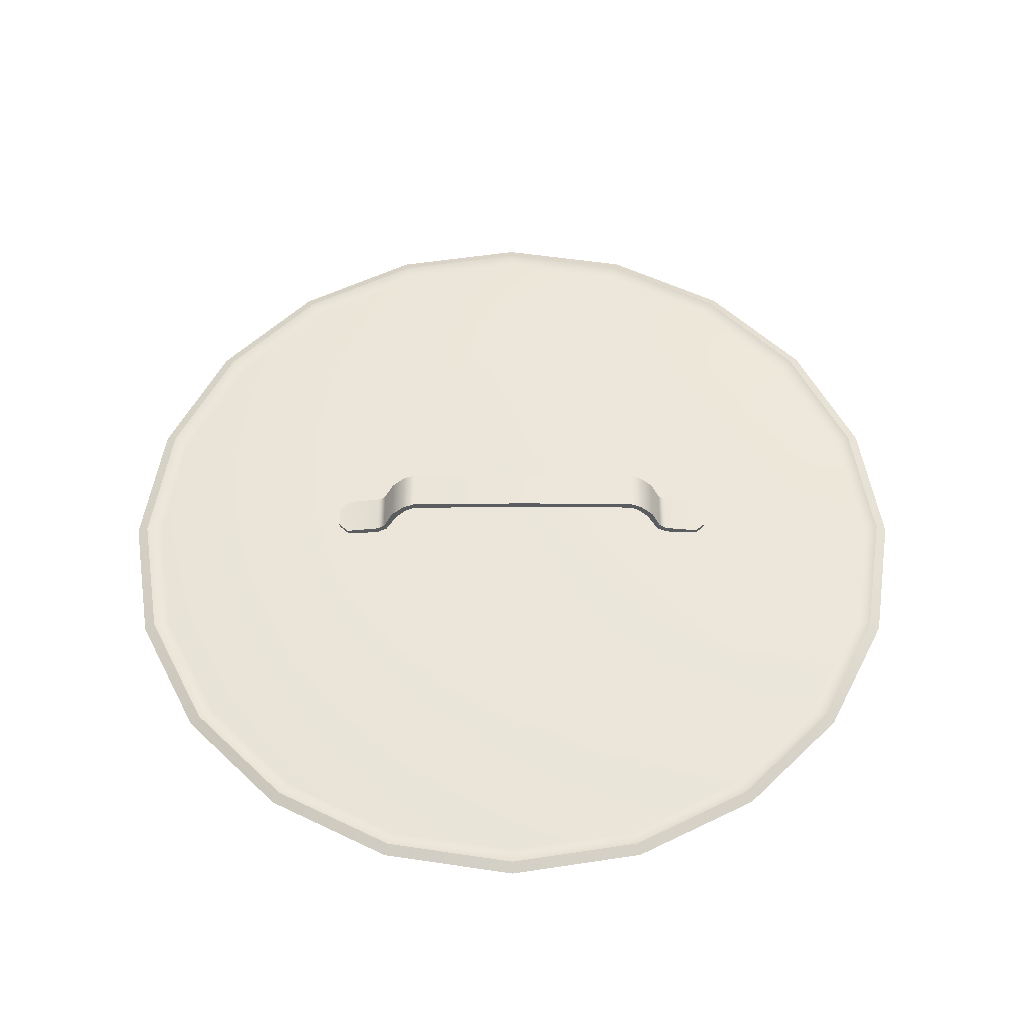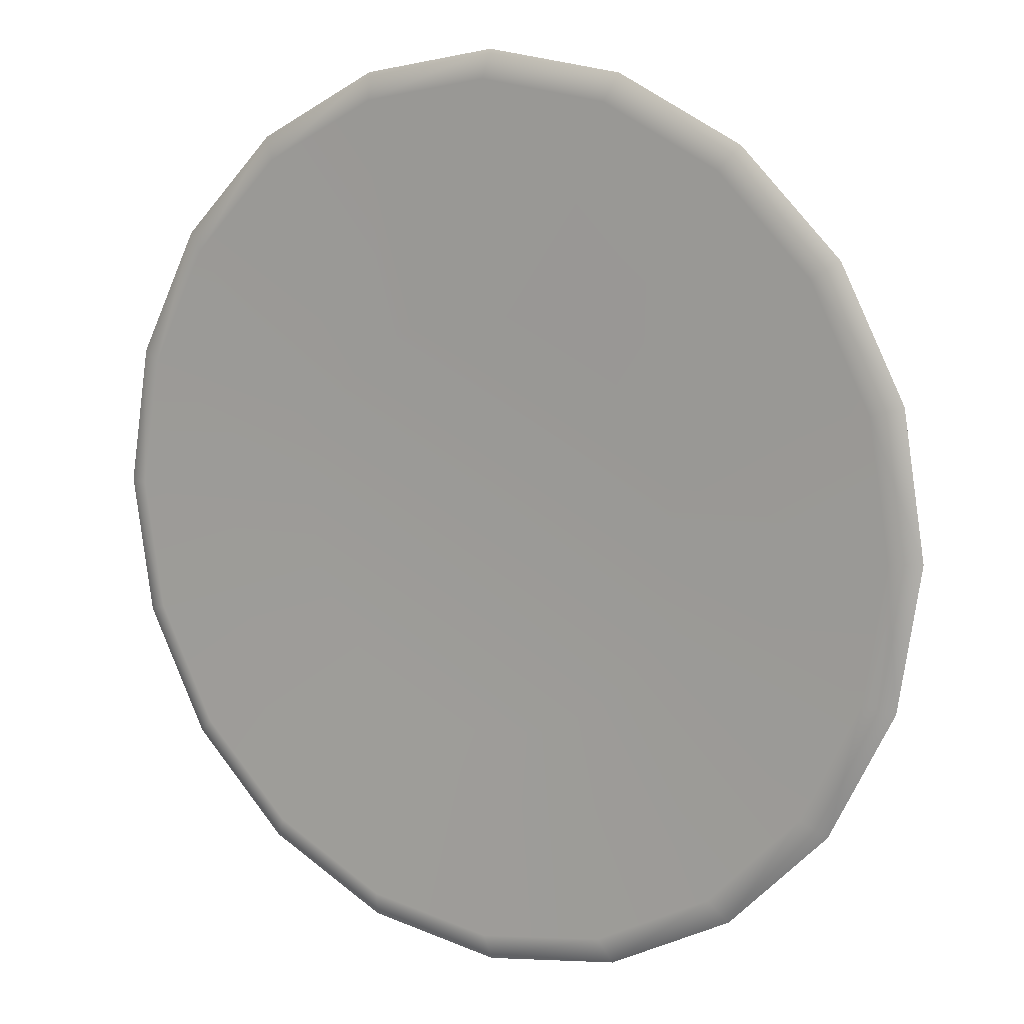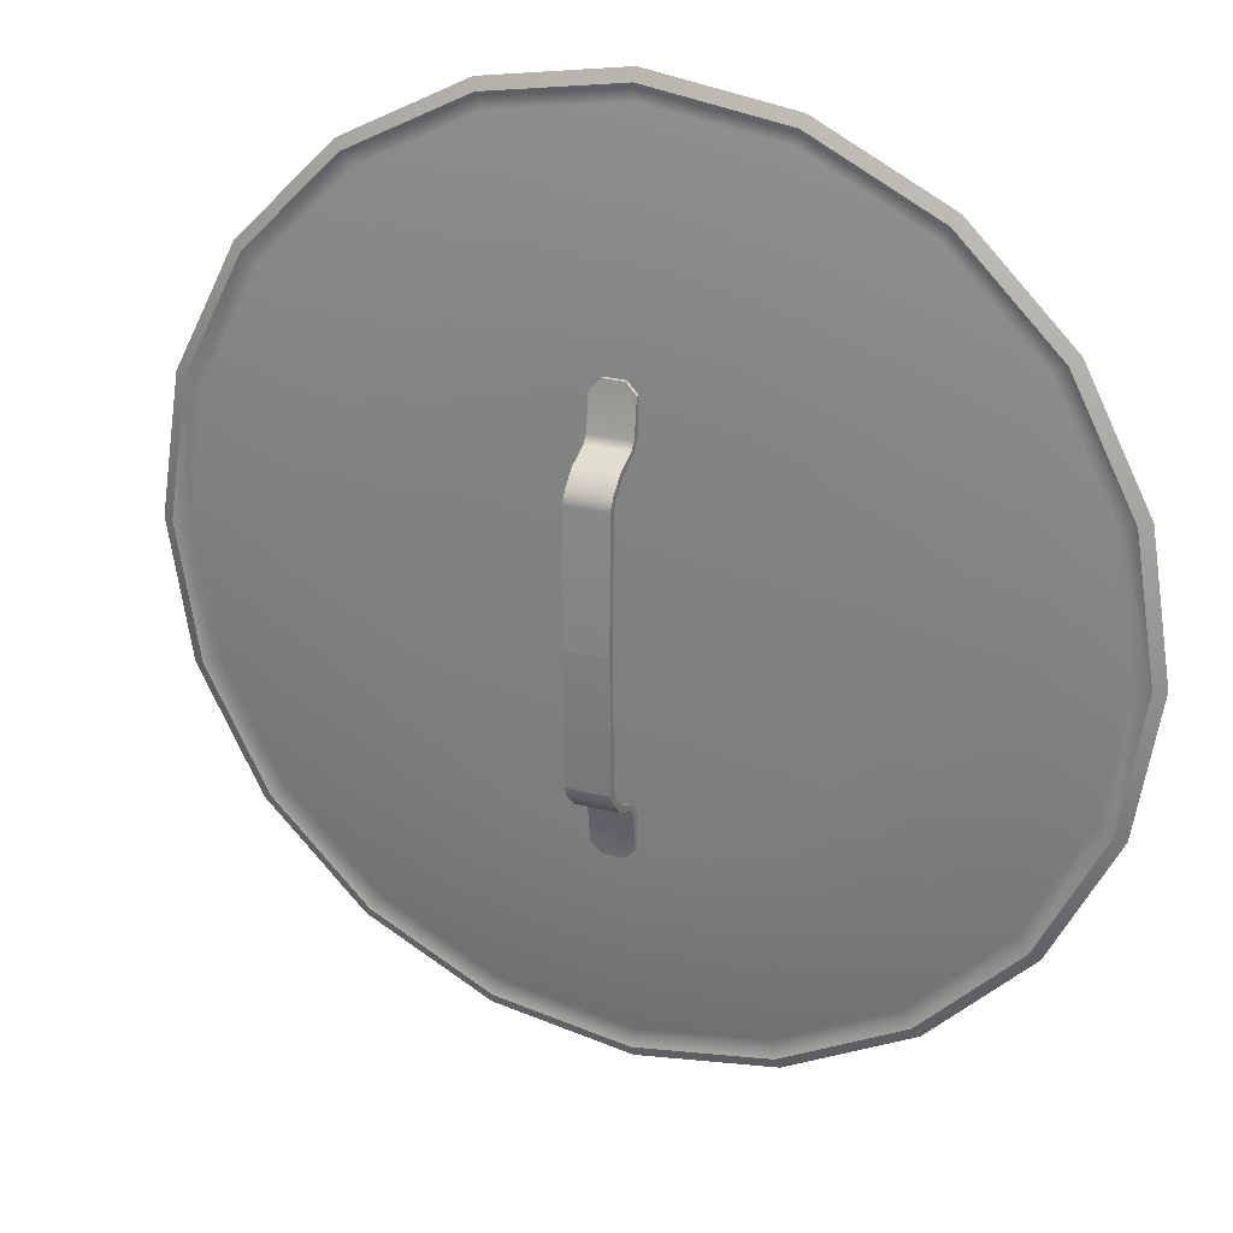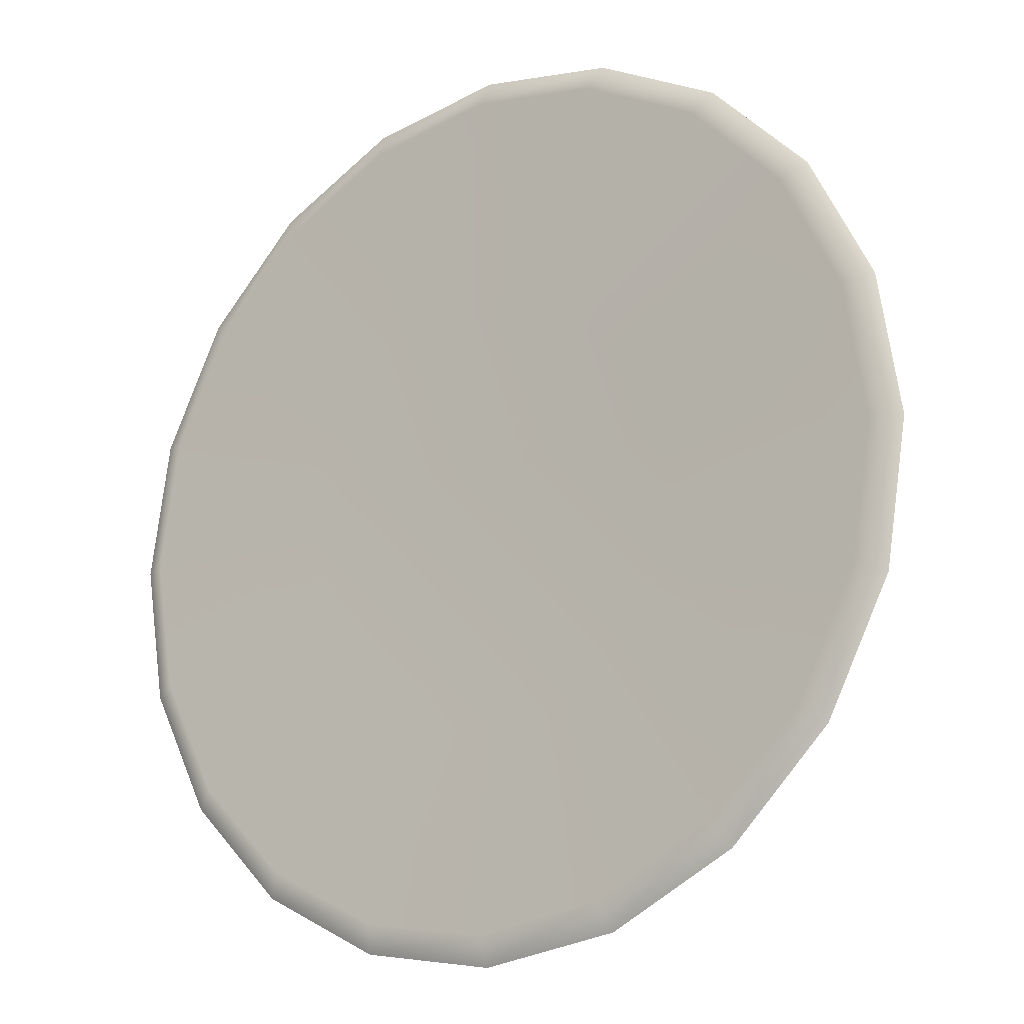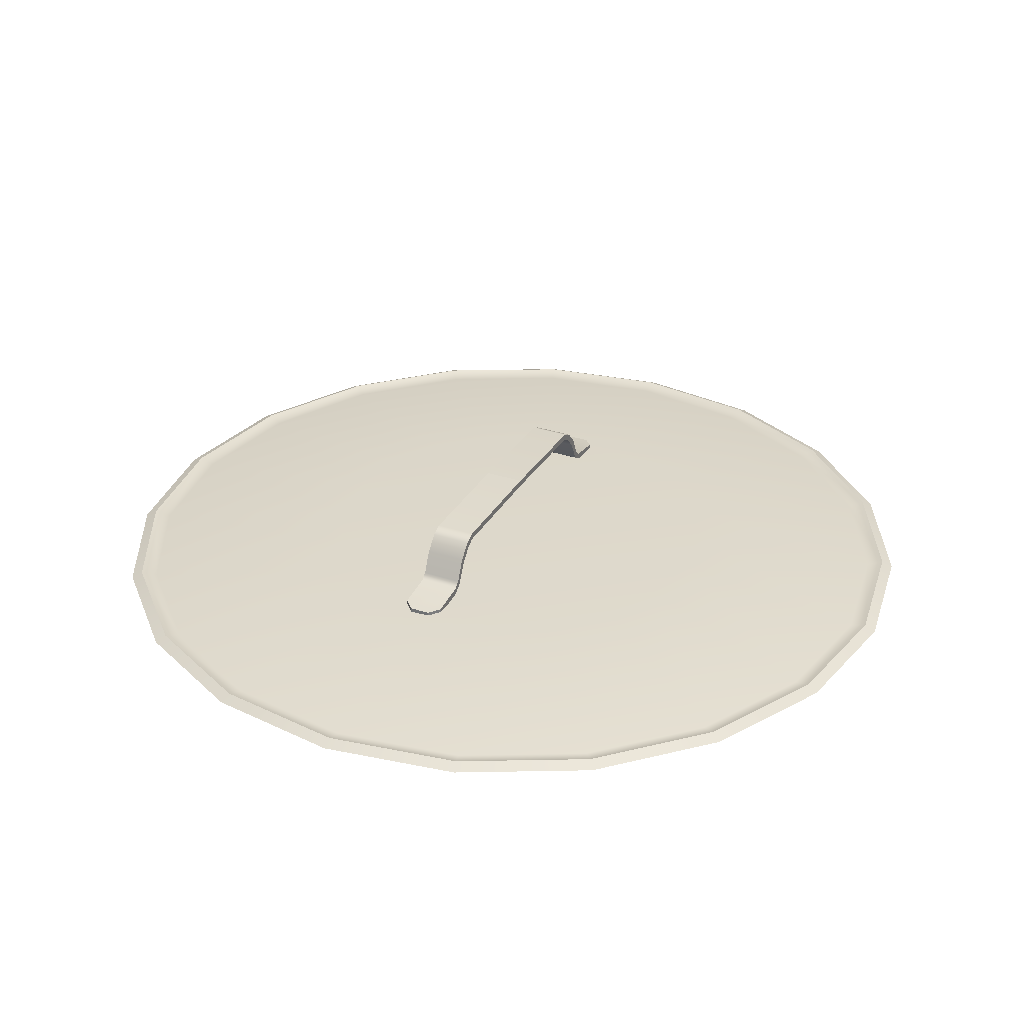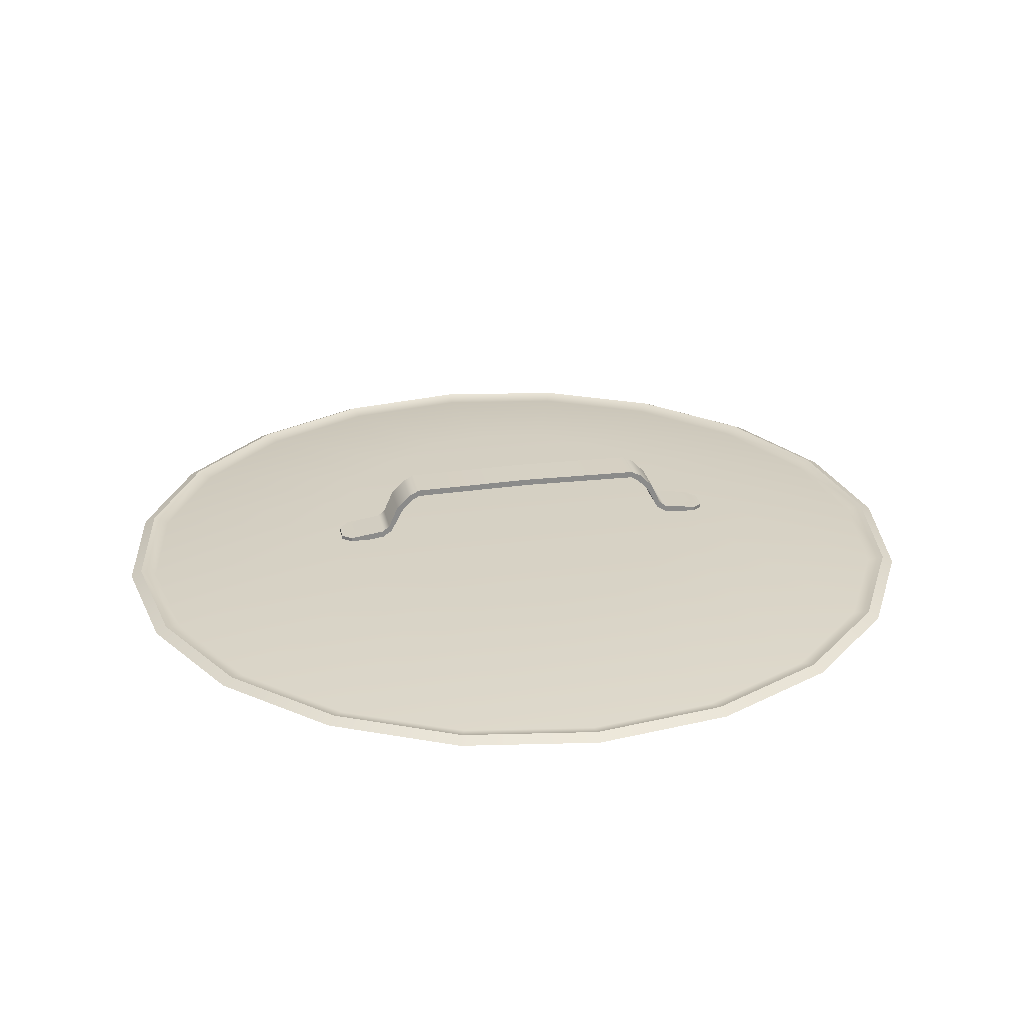
<metadata>
{"format":"obj","ext":"obj","renderer":"f3d","projection":"perspective","resolution":1024,"background":"white","views":[{"elev":54.9,"azim":89.9,"up":"+Y"},{"elev":10.1,"azim":31.5,"up":"+Z"},{"elev":25.1,"azim":-157.2,"up":"+Z"},{"elev":-17.0,"azim":35.5,"up":"+Z"},{"elev":31.2,"azim":-154.5,"up":"+Y"},{"elev":26.6,"azim":78.6,"up":"+Y"}]}
</metadata>
<code>
g default
v 1.169 -0.1526 -0.3797
v 0.994 -0.1526 -0.7222
v 0.7222 -0.1526 -0.994
v 0.3797 -0.1526 -1.169
v 0 -0.1526 -1.229
v -0.3797 -0.1526 -1.169
v -0.7222 -0.1526 -0.994
v -0.994 -0.1526 -0.7222
v -1.169 -0.1526 -0.3797
v -1.229 -0.1526 0
v -1.169 -0.1526 0.3797
v -0.994 -0.1526 0.7222
v -0.7222 -0.1526 0.994
v -0.3797 -0.1526 1.169
v 0 -0.1526 1.229
v 0.3797 -0.1526 1.169
v 0.7222 -0.1526 0.994
v 0.994 -0.1526 0.7222
v 1.169 -0.1526 0.3797
v 1.229 -0.1526 0
v 1.169 -0.1102 -0.3797
v 0.994 -0.1102 -0.7222
v 0.7222 -0.1102 -0.994
v 0.3797 -0.1102 -1.169
v 0 -0.1102 -1.229
v -0.3797 -0.1102 -1.169
v -0.7222 -0.1102 -0.994
v -0.994 -0.1102 -0.7222
v -1.169 -0.1102 -0.3797
v -1.229 -0.1102 0
v -1.169 -0.1102 0.3797
v -0.994 -0.1102 0.7222
v -0.7222 -0.1102 0.994
v -0.3797 -0.1102 1.169
v 0 -0.1102 1.229
v 0.3797 -0.1102 1.169
v 0.7222 -0.1102 0.994
v 0.994 -0.1102 0.7222
v 1.169 -0.1102 0.3797
v 1.229 -0.1102 0
v 0.4516 -0.0685 0.3277
v 0.5389 -0.0685 0.1565
v 0.3157 -0.0685 0.4636
v 0.1445 -0.0685 0.5509
v -0.04536 -0.0685 0.5809
v -0.2352 -0.0685 0.5509
v -0.4065 -0.0685 0.4636
v -0.5424 -0.0685 0.3277
v -0.6296 -0.0685 0.1565
v -0.6597 -0.0685 -0.03338
v -0.6296 -0.0685 -0.2232
v -0.5424 -0.0685 -0.3945
v -0.4065 -0.0685 -0.5304
v -0.2352 -0.0685 -0.6176
v -0.04536 -0.0685 -0.6477
v 0.1445 -0.0685 -0.6176
v 0.3157 -0.0685 -0.5304
v 0.4516 -0.0685 -0.3945
v 0.5389 -0.0685 -0.2232
v 0.569 -0.0685 -0.03338
v 0.569 -0.01546 -0.03338
v 0.5389 -0.01546 -0.2232
v 0.4516 -0.01546 -0.3945
v 0.3157 -0.01546 -0.5304
v 0.1445 -0.01546 -0.6176
v -0.04536 -0.01546 -0.6477
v -0.2352 -0.01546 -0.6176
v -0.4065 -0.01546 -0.5304
v -0.5424 -0.01546 -0.3945
v -0.6296 -0.01546 -0.2232
v -0.6597 -0.01546 -0.03338
v -0.6296 -0.01546 0.1565
v -0.5424 -0.01546 0.3277
v -0.4065 -0.01546 0.4636
v -0.2352 -0.01546 0.5509
v -0.04536 -0.01546 0.5809
v 0.1445 -0.01546 0.5509
v 0.3157 -0.01546 0.4636
v 0.4516 -0.01546 0.3277
v 0.5389 -0.01546 0.1565
v 1.246 -0.1111 -0.4049
v 1.06 -0.1111 -0.7701
v 1.033 -0.09505 -0.7506
v 1.214 -0.09505 -0.3946
v 0.7701 -0.1111 -1.06
v 0.7506 -0.09505 -1.033
v 0.4049 -0.1111 -1.246
v 0.3946 -0.09505 -1.214
v 0 -0.1111 -1.31
v 0 -0.09505 -1.277
v -0.4049 -0.1111 -1.246
v -0.3946 -0.09505 -1.214
v -0.7701 -0.1111 -1.06
v -0.7506 -0.09505 -1.033
v -1.06 -0.1111 -0.7701
v -1.033 -0.09505 -0.7506
v -1.246 -0.1111 -0.4049
v -1.214 -0.09505 -0.3946
v -1.31 -0.1111 0
v -1.277 -0.09505 0
v -1.246 -0.1111 0.4049
v -1.214 -0.09505 0.3946
v -1.06 -0.1111 0.7701
v -1.033 -0.09505 0.7506
v -0.7701 -0.1111 1.06
v -0.7506 -0.09505 1.033
v -0.4049 -0.1111 1.246
v -0.3946 -0.09505 1.214
v 0 -0.1111 1.31
v 0 -0.09505 1.277
v 0.4049 -0.1111 1.246
v 0.3946 -0.09505 1.214
v 0.7701 -0.1111 1.06
v 0.7506 -0.09505 1.033
v 1.06 -0.1111 0.7701
v 1.033 -0.09505 0.7506
v 1.246 -0.1111 0.4049
v 1.214 -0.09505 0.3946
v 1.31 -0.1111 0
v 1.277 -0.09505 0
v -0.04796 0.1382 -0.03427
v -0.04796 0.1581 -0.03427
v 0.07357 0.1581 -0.03427
v 0.07357 0.1382 -0.03427
v -0.04796 0.1326 -0.4031
v 0.07357 0.1326 -0.4031
v 0.07357 0.1526 -0.4031
v -0.04796 0.1526 -0.4031
v -0.04796 -0.009155 -0.5293
v 0.07357 -0.009155 -0.5293
v 0.07357 0.01079 -0.5293
v -0.04796 0.01079 -0.5293
v 0.07357 0.136 -0.4371
v 0.07357 0.1176 -0.4295
v -0.04796 0.1176 -0.4295
v -0.04796 0.136 -0.4371
v -0.04796 0.009842 -0.4999
v 0.07357 0.009842 -0.4999
v 0.07357 0.02827 -0.5075
v -0.04796 0.02827 -0.5075
v 0.07357 0.09381 -0.4784
v 0.07357 0.07971 -0.4643
v -0.04796 0.07971 -0.4643
v -0.04796 0.09381 -0.4784
v 0.07357 0.1526 0.3346
v -0.04796 0.1526 0.3346
v -0.04796 0.1326 0.3346
v 0.07357 0.1326 0.3346
v -0.04796 0.009842 0.4313
v 0.07357 0.009842 0.4313
v 0.07357 0.07971 0.3958
v -0.04796 0.07971 0.3958
v 0.07357 0.09381 0.4099
v 0.07357 0.02827 0.439
v -0.04796 0.09381 0.4099
v -0.04796 0.02827 0.439
v 0.07357 -0.009155 0.4608
v -0.04796 -0.009155 0.4608
v 0.07357 0.01079 0.4608
v -0.04796 0.01079 0.4608
v 0.07357 0.1176 0.3609
v 0.07357 0.136 0.3686
v -0.04796 0.1176 0.3609
v -0.04796 0.136 0.3686
v -0.04796 -0.003983 -0.6346
v -0.01758 -0.008245 -0.665
v -0.04796 -0.02393 -0.6346
v -0.01758 -0.02819 -0.665
v 0.07357 -0.003983 -0.6346
v 0.04319 -0.008245 -0.665
v 0.07357 -0.02393 -0.6346
v 0.04319 -0.02819 -0.665
v 0.07357 -0.003983 0.5661
v 0.04319 -0.008245 0.5965
v 0.07357 -0.02393 0.5661
v 0.04319 -0.02819 0.5965
v -0.04796 -0.003983 0.5661
v -0.01758 -0.008245 0.5965
v -0.04796 -0.02393 0.5661
v -0.01758 -0.02819 0.5965
g pCylinder86
f 81 82 83 84
f 82 85 86 83
f 85 87 88 86
f 87 89 90 88
f 89 91 92 90
f 91 93 94 92
f 93 95 96 94
f 95 97 98 96
f 97 99 100 98
f 99 101 102 100
f 101 103 104 102
f 103 105 106 104
f 105 107 108 106
f 107 109 110 108
f 109 111 112 110
f 111 113 114 112
f 113 115 116 114
f 115 117 118 116
f 117 119 120 118
f 119 81 84 120
f 42 41 43 44 45 46 47 48 49 50 51 52 53 54 55 56 57 58 59 60
f 61 62 63 64 65 66 67 68 69 70 71 72 73 74 75 76 77 78 79 80
f 19 18 41 42
f 18 17 43 41
f 17 16 44 43
f 16 15 45 44
f 15 14 46 45
f 14 13 47 46
f 13 12 48 47
f 12 11 49 48
f 11 10 50 49
f 10 9 51 50
f 9 8 52 51
f 8 7 53 52
f 7 6 54 53
f 6 5 55 54
f 5 4 56 55
f 4 3 57 56
f 3 2 58 57
f 2 1 59 58
f 1 20 60 59
f 20 19 42 60
f 40 21 62 61
f 21 22 63 62
f 22 23 64 63
f 23 24 65 64
f 24 25 66 65
f 25 26 67 66
f 26 27 68 67
f 27 28 69 68
f 28 29 70 69
f 29 30 71 70
f 30 31 72 71
f 31 32 73 72
f 32 33 74 73
f 33 34 75 74
f 34 35 76 75
f 35 36 77 76
f 36 37 78 77
f 37 38 79 78
f 38 39 80 79
f 39 40 61 80
f 1 2 82 81
f 22 21 84 83
f 2 3 85 82
f 23 22 83 86
f 3 4 87 85
f 24 23 86 88
f 4 5 89 87
f 25 24 88 90
f 5 6 91 89
f 26 25 90 92
f 6 7 93 91
f 27 26 92 94
f 7 8 95 93
f 28 27 94 96
f 8 9 97 95
f 29 28 96 98
f 9 10 99 97
f 30 29 98 100
f 10 11 101 99
f 31 30 100 102
f 11 12 103 101
f 32 31 102 104
f 12 13 105 103
f 33 32 104 106
f 13 14 107 105
f 34 33 106 108
f 14 15 109 107
f 35 34 108 110
f 15 16 111 109
f 36 35 110 112
f 16 17 113 111
f 37 36 112 114
f 17 18 115 113
f 38 37 114 116
f 18 19 117 115
f 39 38 116 118
f 19 20 119 117
f 40 39 118 120
f 20 1 81 119
f 21 40 120 84
f 122 123 127 128
f 168 166 170 172
f 125 126 124 121
f 123 124 126 127
f 128 125 121 122
f 137 138 142 143
f 141 142 138 139
f 144 141 139 140
f 140 137 143 144
f 131 130 171 169
f 132 131 169 170 166 165
f 165 167 129 132
f 127 126 134 133
f 135 134 126 125
f 136 135 125 128
f 128 127 133 136
f 129 130 138 137
f 139 138 130 131
f 140 139 131 132
f 132 129 137 140
f 133 134 142 141
f 143 142 134 135
f 144 143 135 136
f 136 133 141 144
f 122 146 145 123
f 178 180 176 174
f 147 121 124 148
f 123 145 148 124
f 146 122 121 147
f 149 152 151 150
f 153 154 150 151
f 155 156 154 153
f 156 155 152 149
f 159 173 175 157
f 160 177 178 174 173 159
f 179 177 160 158
f 145 162 161 148
f 163 147 148 161
f 164 146 147 163
f 146 164 162 145
f 158 149 150 157
f 154 159 157 150
f 156 160 159 154
f 160 156 149 158
f 162 153 151 161
f 152 163 161 151
f 155 164 163 152
f 164 155 153 162
f 167 168 172 171 130 129
f 180 179 158 157 175 176
f 165 166 168 167
f 170 169 171 172
f 173 174 176 175
f 178 177 179 180

</code>
